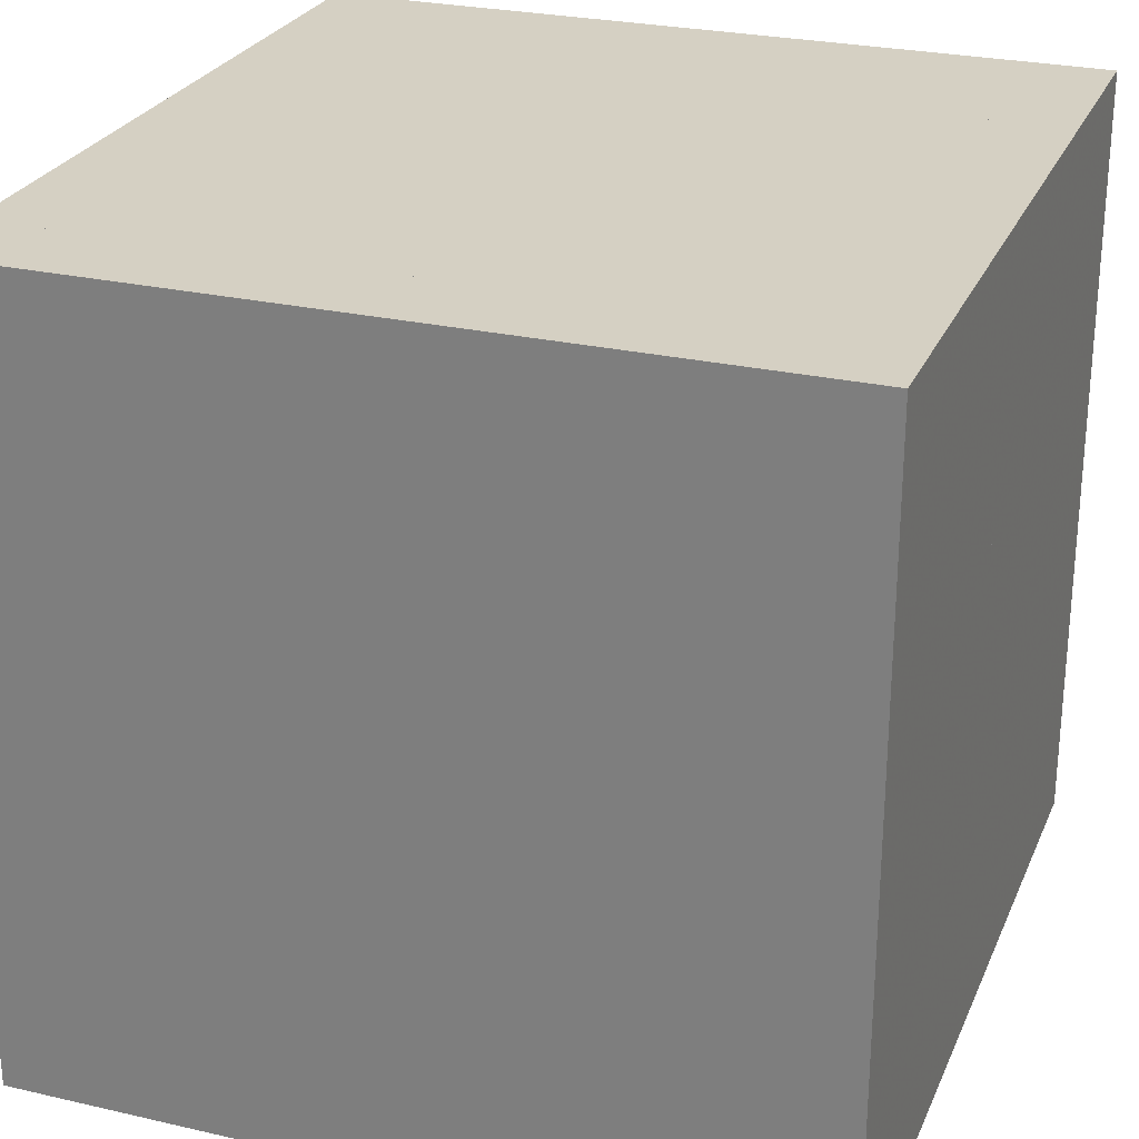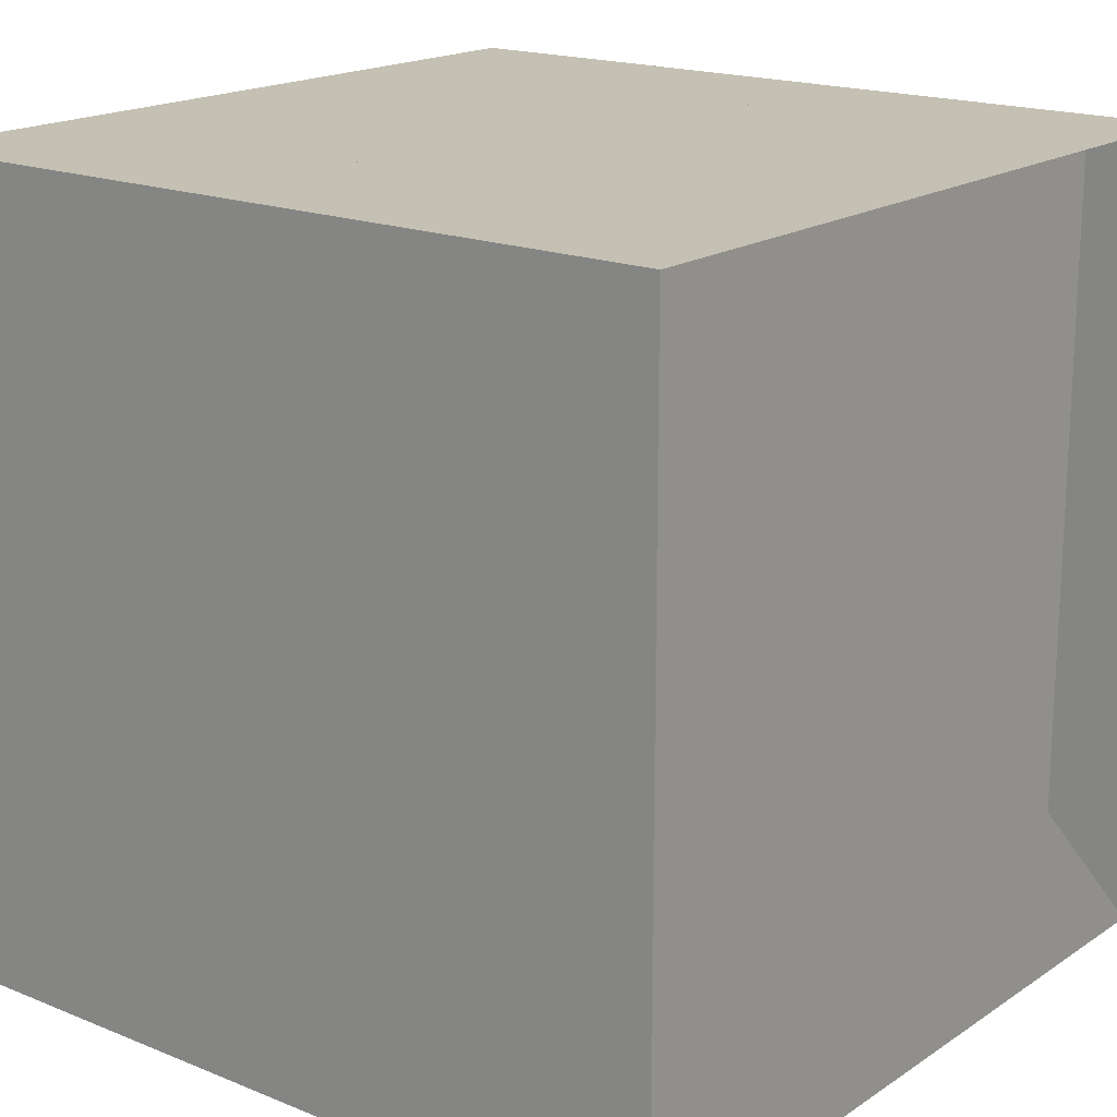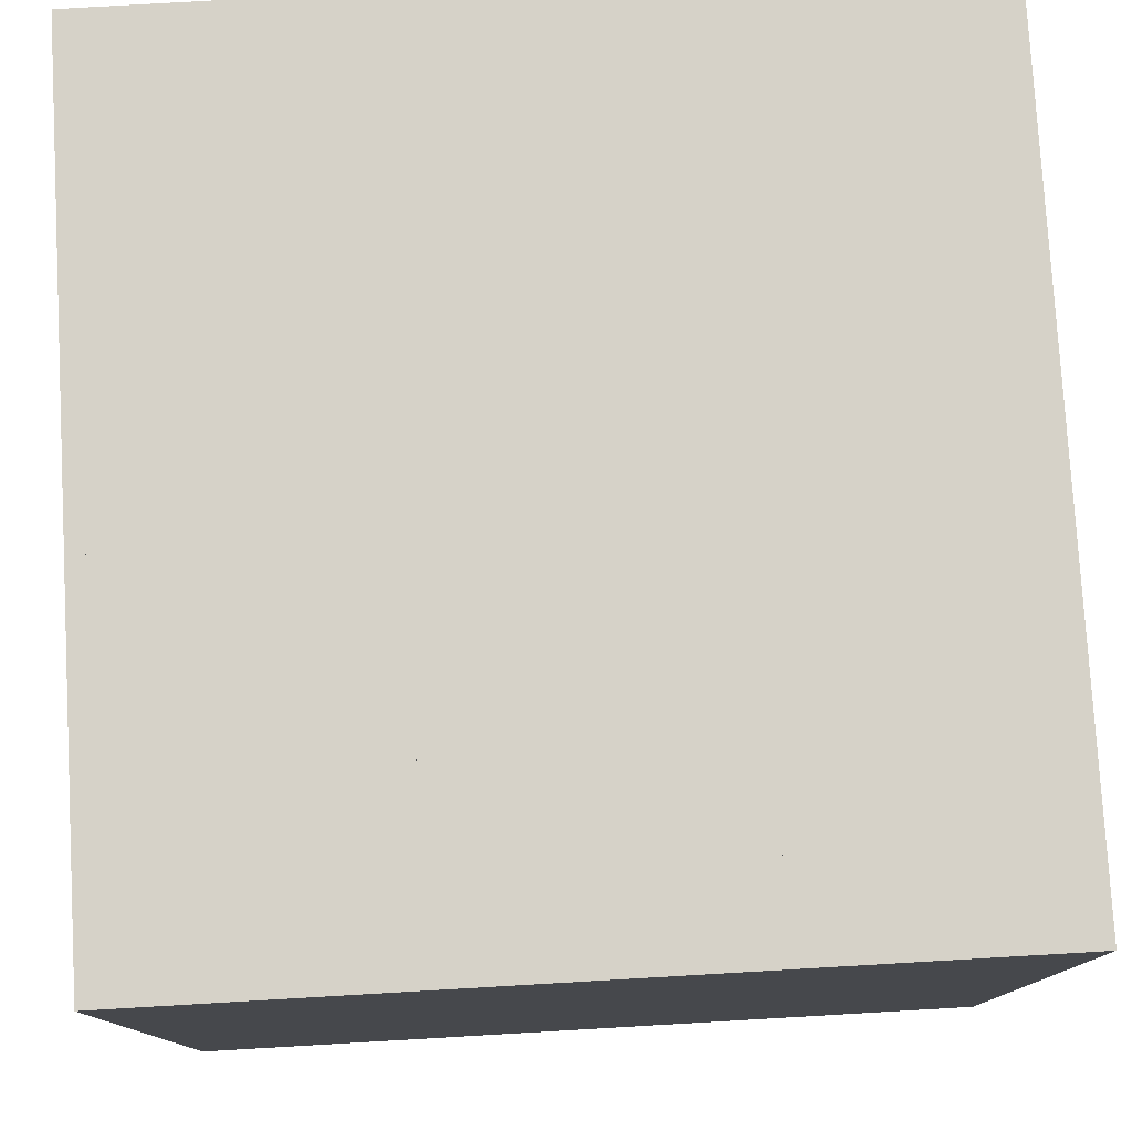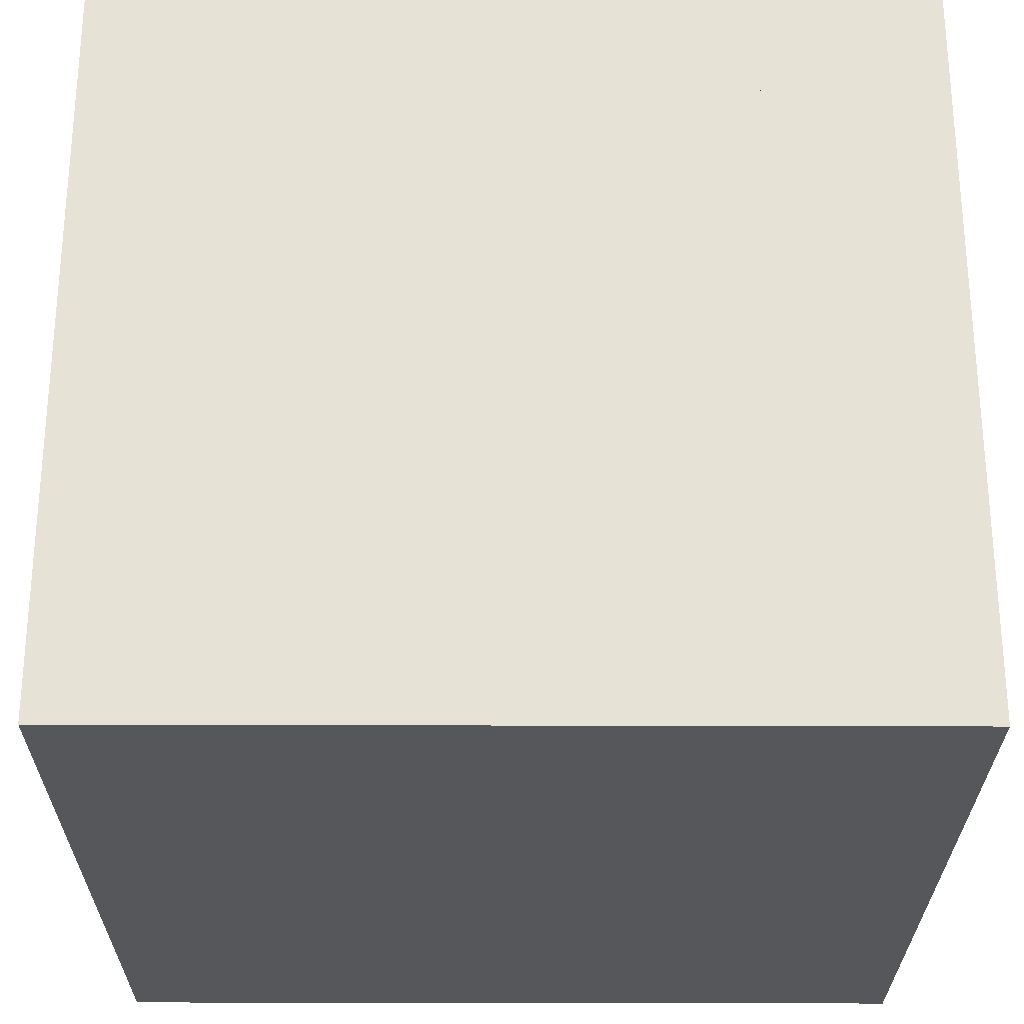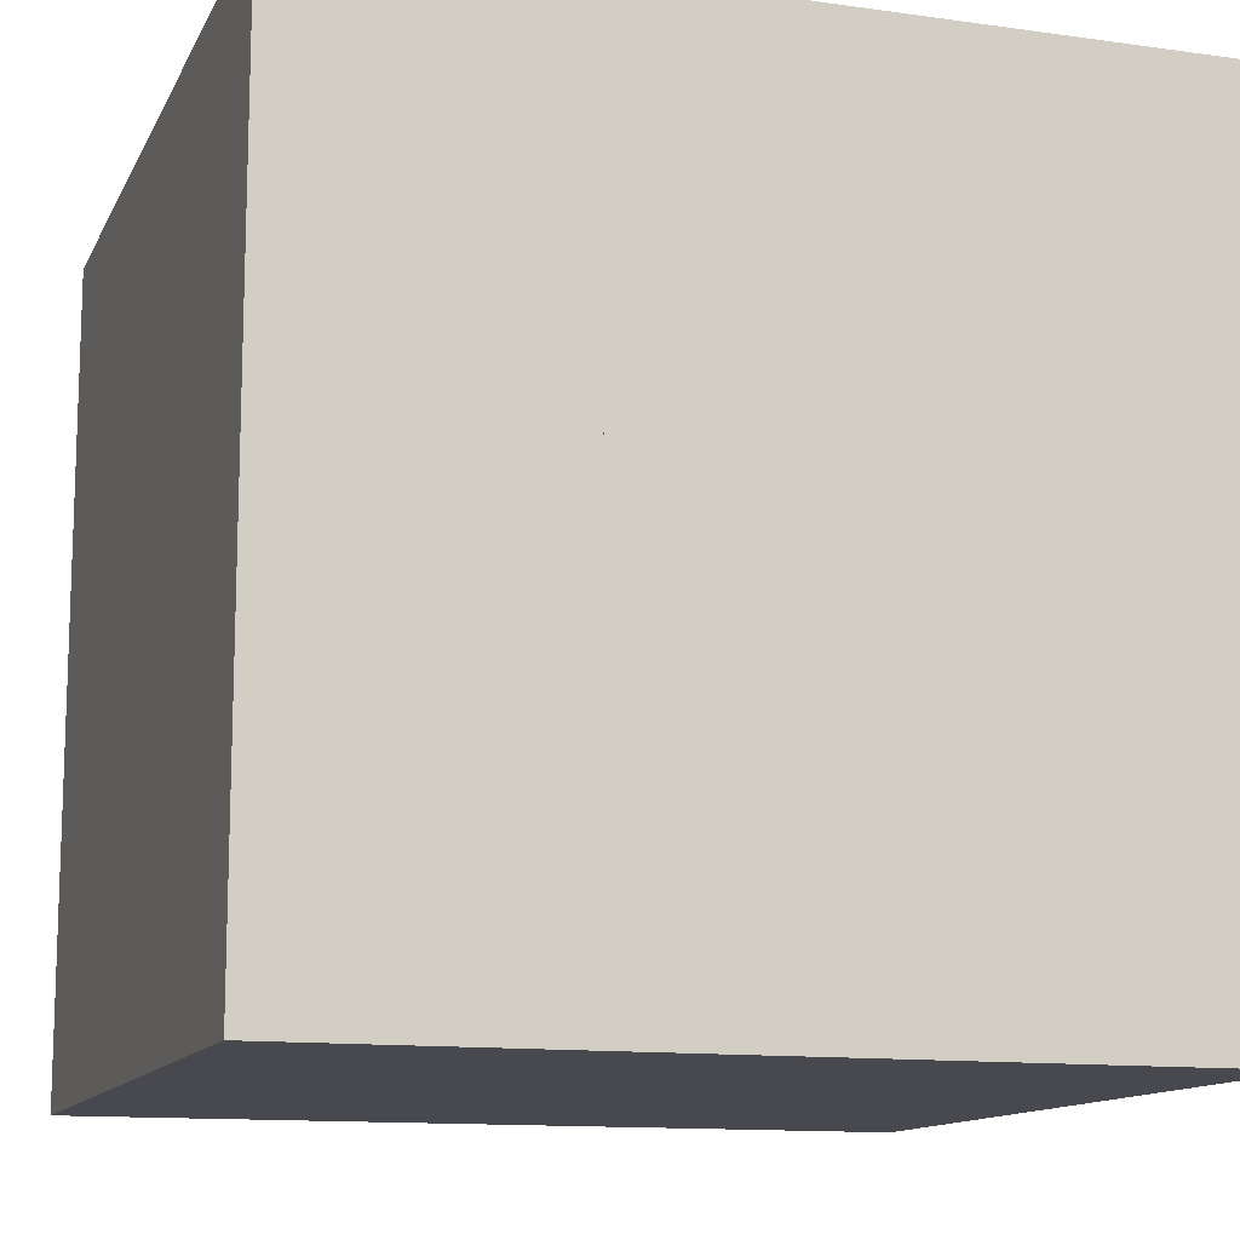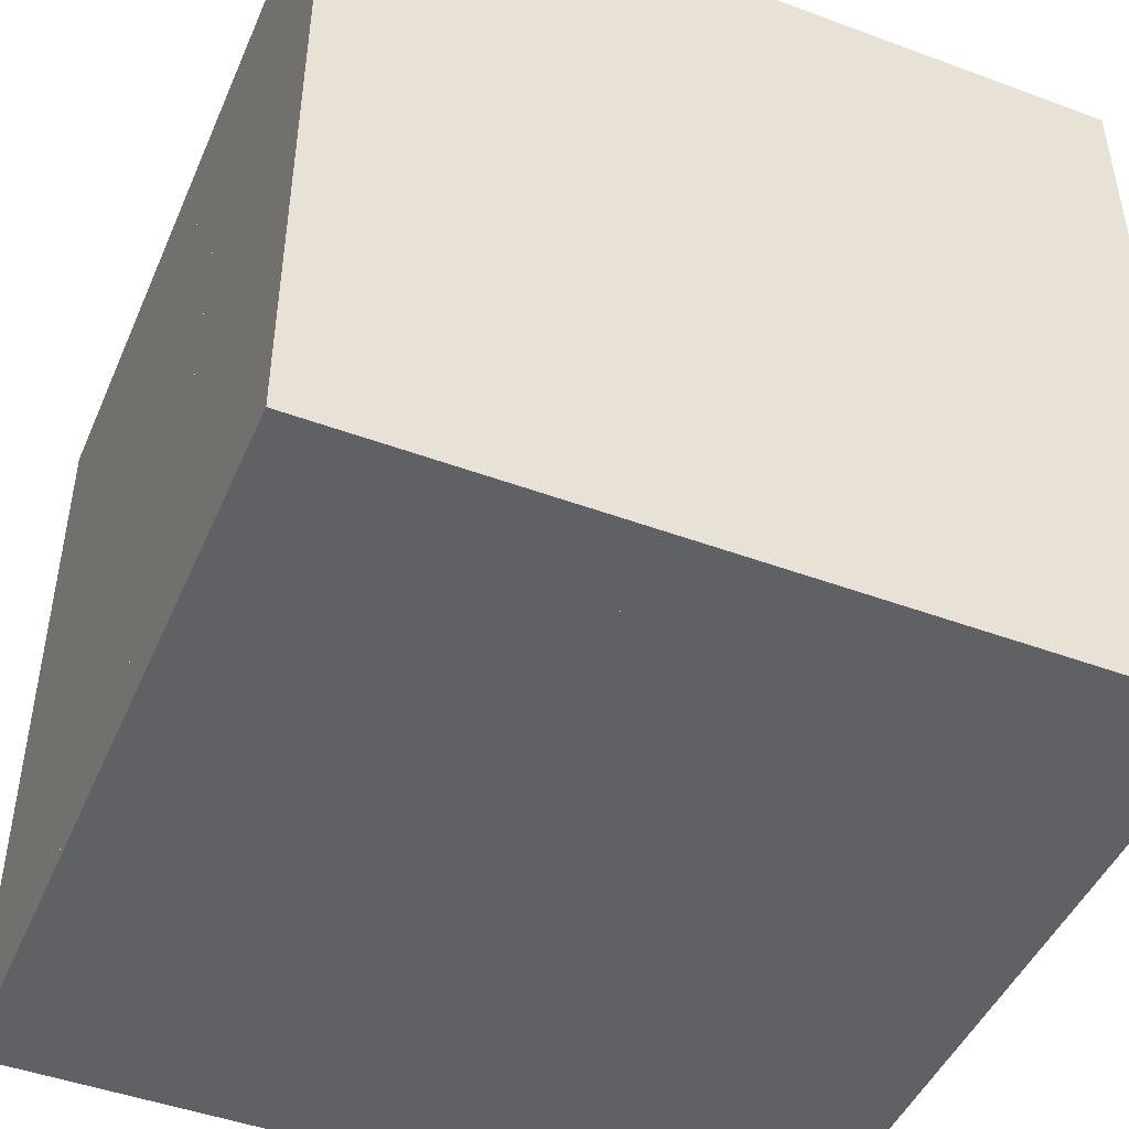
<metadata>
{"format":"obj","ext":"obj","renderer":"f3d","projection":"perspective","resolution":1024,"background":"white","views":[{"elev":26.4,"azim":109.8,"up":"+Z"},{"elev":18.0,"azim":-141.7,"up":"+Y"},{"elev":78.3,"azim":86.7,"up":"+Y"},{"elev":-26.9,"azim":-0.3,"up":"+Y"},{"elev":-12.6,"azim":161.9,"up":"+Y"},{"elev":-46.6,"azim":67.2,"up":"+Z"}]}
</metadata>
<code>
v 0 -1 -1
v 0 -1 1
v 0 1 1
v 0 1 -1
v 0.2281 -1 -1
v 0.2281 -1 1
v 0.2281 1 1
v 0.2281 1 -1
v 0.4721 -1 -1
v 0.4721 -1 1
v 0.4721 1 1
v 0.4721 1 -1
v 0.7134 -1 -1
v 0.7134 -1 1
v 0.7134 1 1
v 0.7134 1 -1
v 0.9311 -1 -1
v 0.9311 -1 1
v 0.9311 1 1
v 0.9311 1 -1
v 1.149 -1 -1
v 1.149 -1 1
v 1.149 1 1
v 1.149 1 -1
v 1.378 -1 -1
v 1.378 -1 1
v 1.378 1 1
v 1.378 1 -1
v 1.595 -1 -1
v 1.595 -1 1
v 1.595 1 1
v 1.595 1 -1
v 1.821 -1 -1
v 1.821 -1 1
v 1.821 1 1
v 1.821 1 -1
v 2.041 -1 -1
v 2.041 -1 1
v 2.041 1 1
v 2.041 1 -1
f 1 2 4 5
f 5 6 7 8
f 5 6 2 1
f 6 7 3 2
f 7 8 4 3
f 8 5 1 4
f 9 10 11 12
f 9 10 6 5
f 10 11 7 6
f 11 12 8 7
f 12 9 5 8
f 13 14 15 16
f 13 14 10 9
f 14 15 11 10
f 15 16 12 11
f 16 13 9 12
f 17 18 19 20
f 17 18 14 13
f 18 19 15 14
f 19 20 16 15
f 20 17 13 16
f 21 22 23 24
f 21 22 18 17
f 22 23 19 18
f 23 24 20 19
f 24 21 17 20
f 25 26 27 28
f 25 26 22 21
f 26 27 23 22
f 27 28 24 23
f 28 25 21 24
f 29 30 31 32
f 29 30 26 25
f 30 31 27 26
f 31 32 28 27
f 32 29 25 28
f 33 34 35 36
f 33 34 30 29
f 34 35 31 30
f 35 36 32 31
f 36 33 29 32
f 37 38 39 40
f 37 38 34 33
f 38 39 35 34
f 39 40 36 35
f 40 37 33 36

</code>
